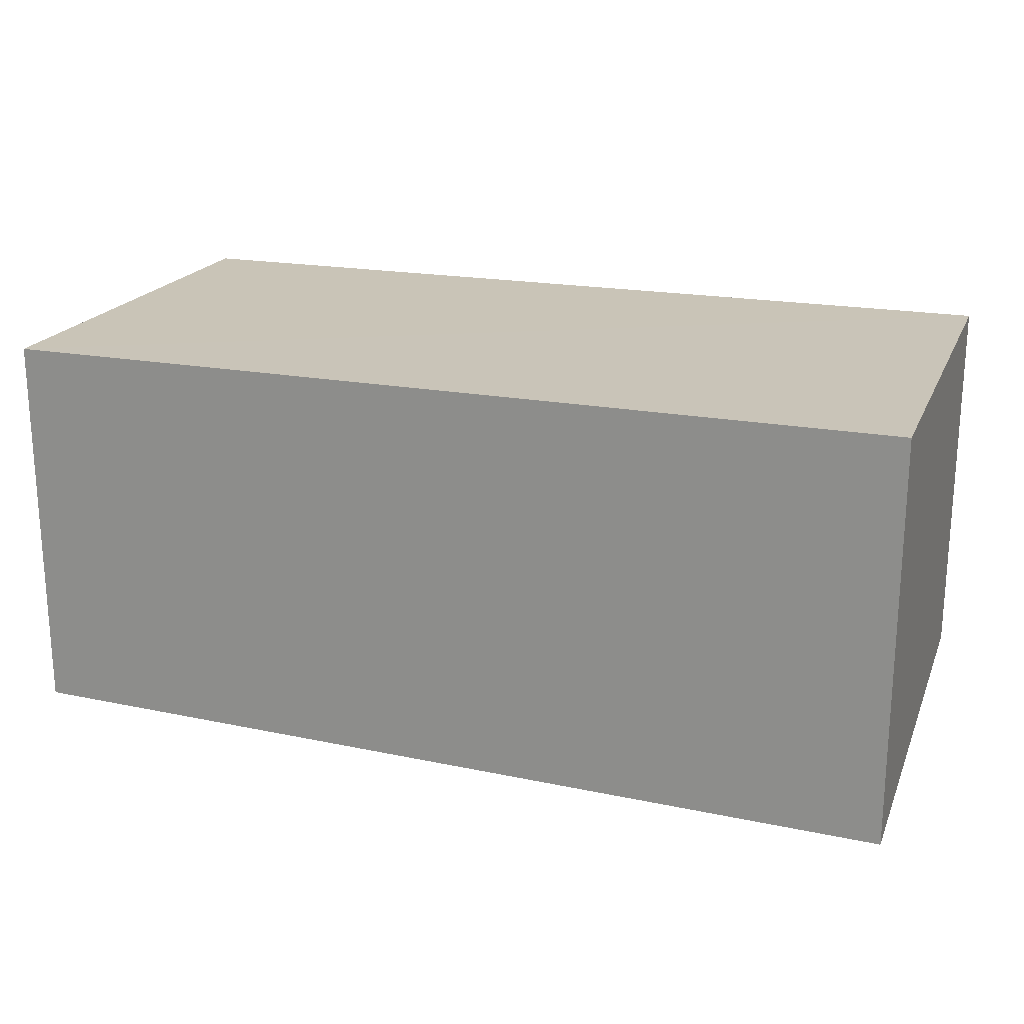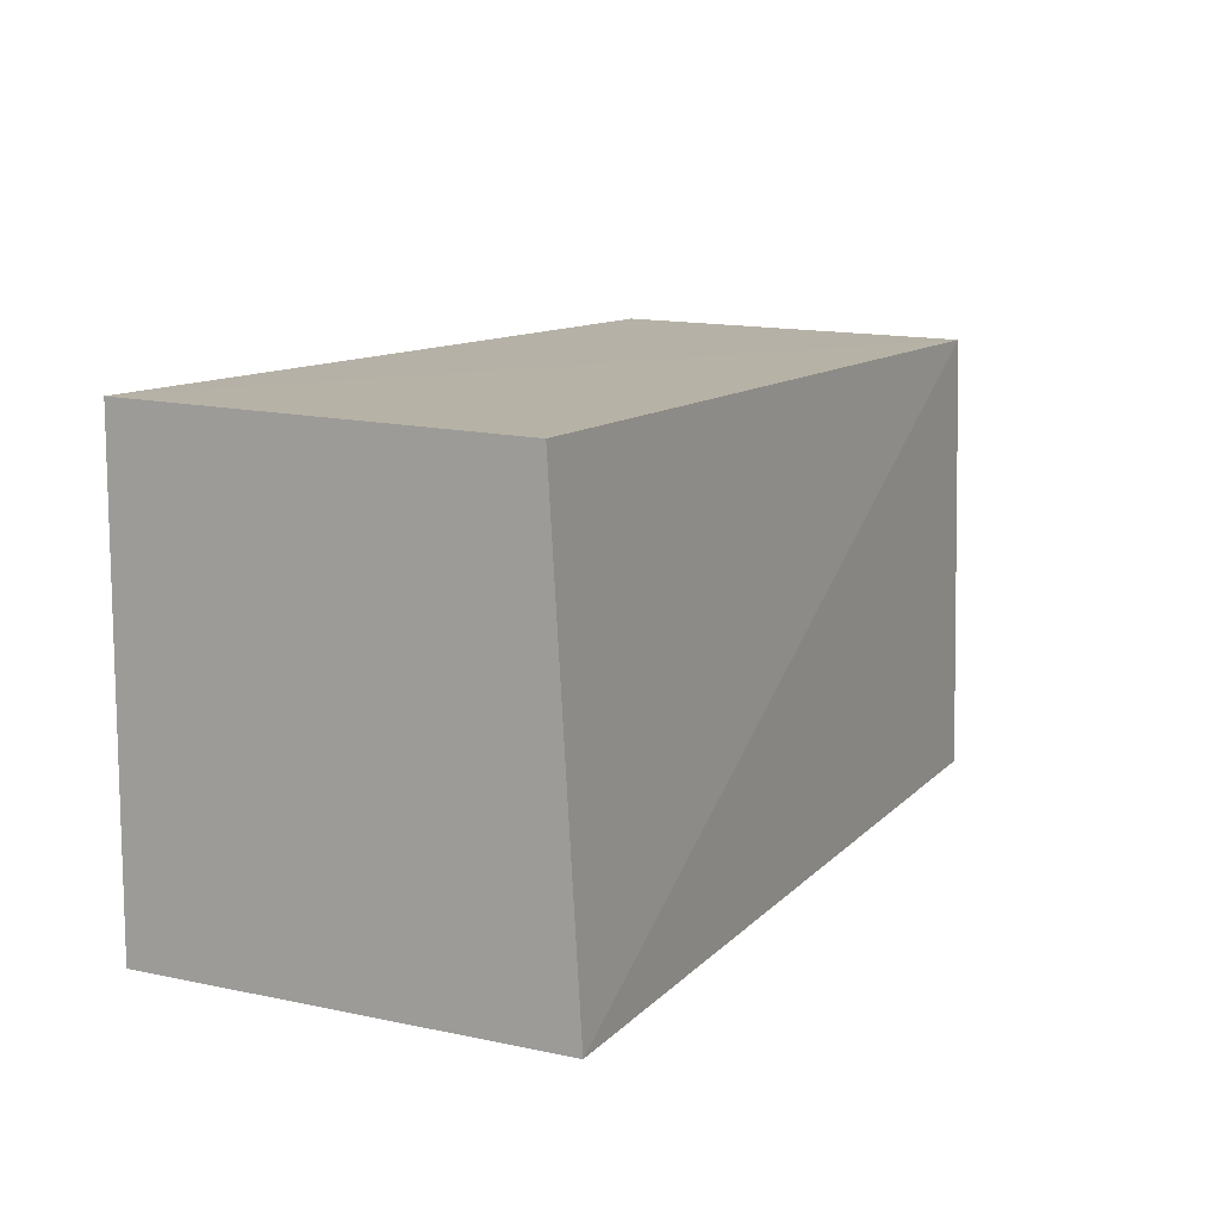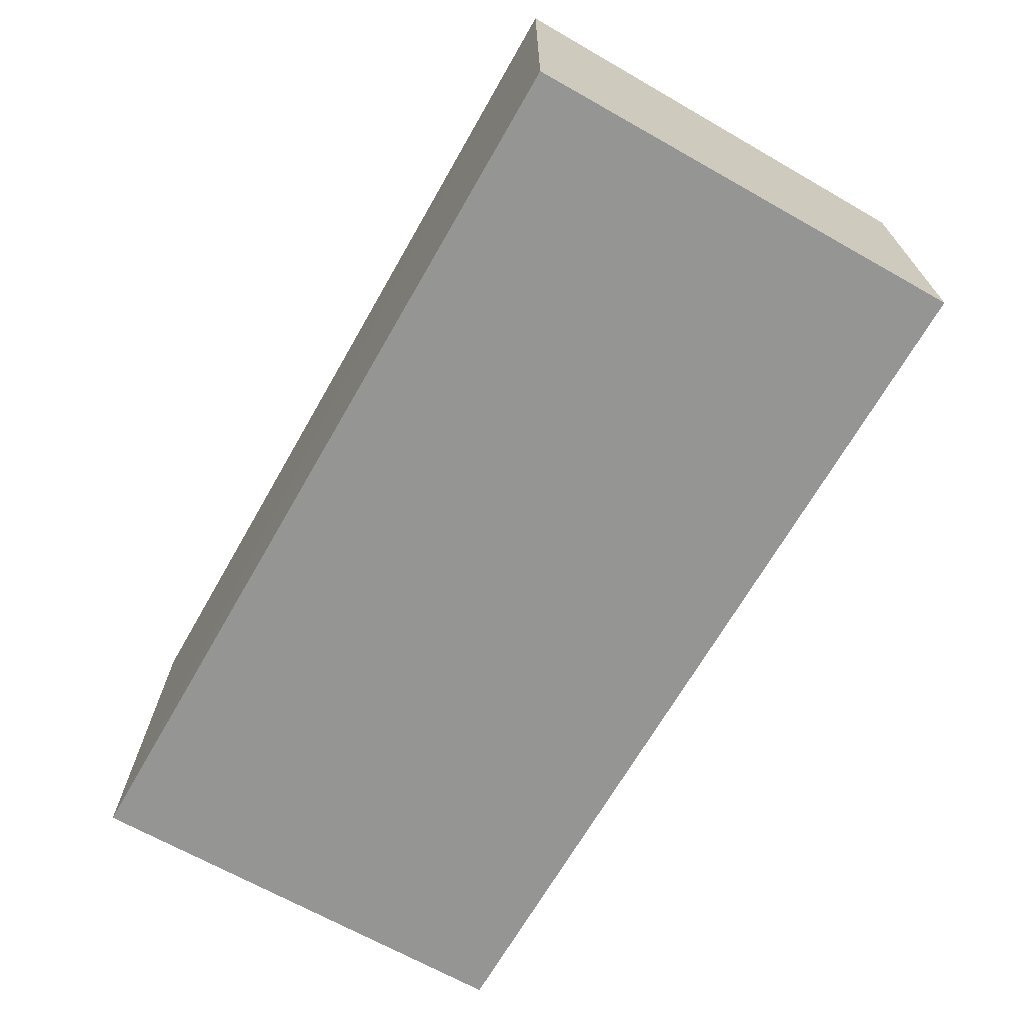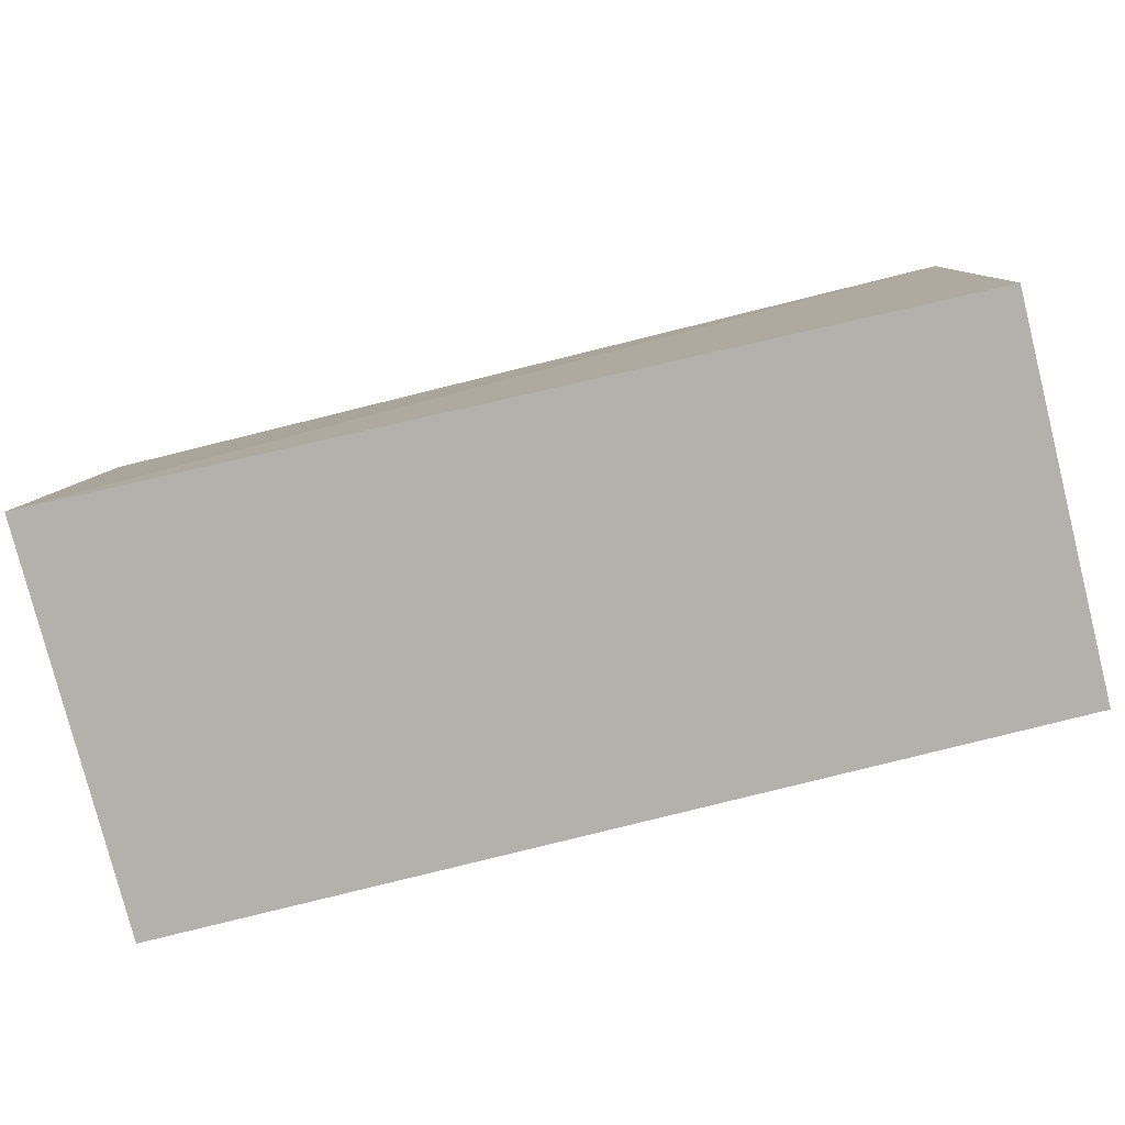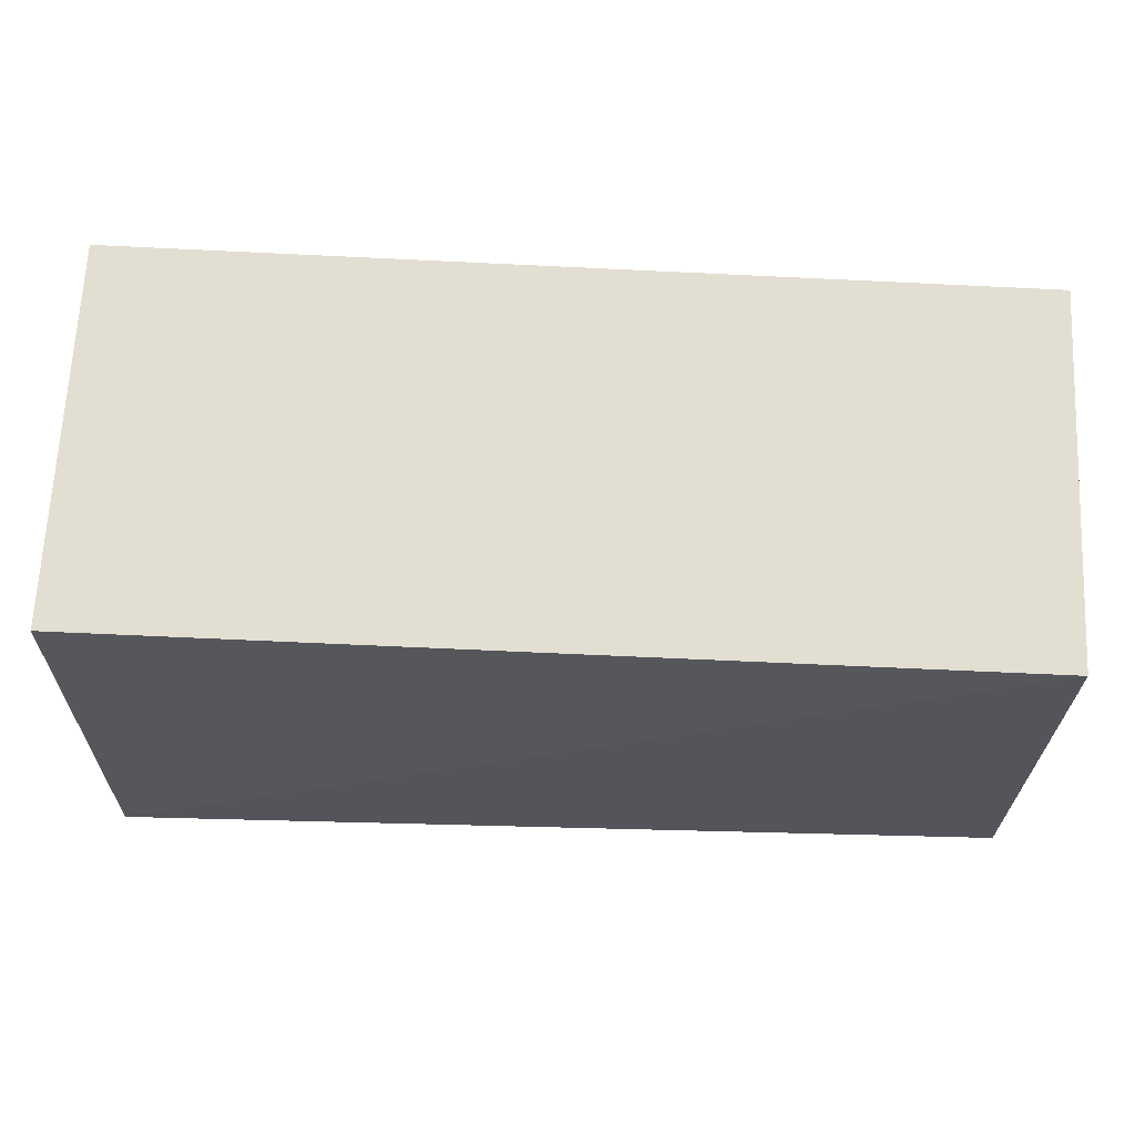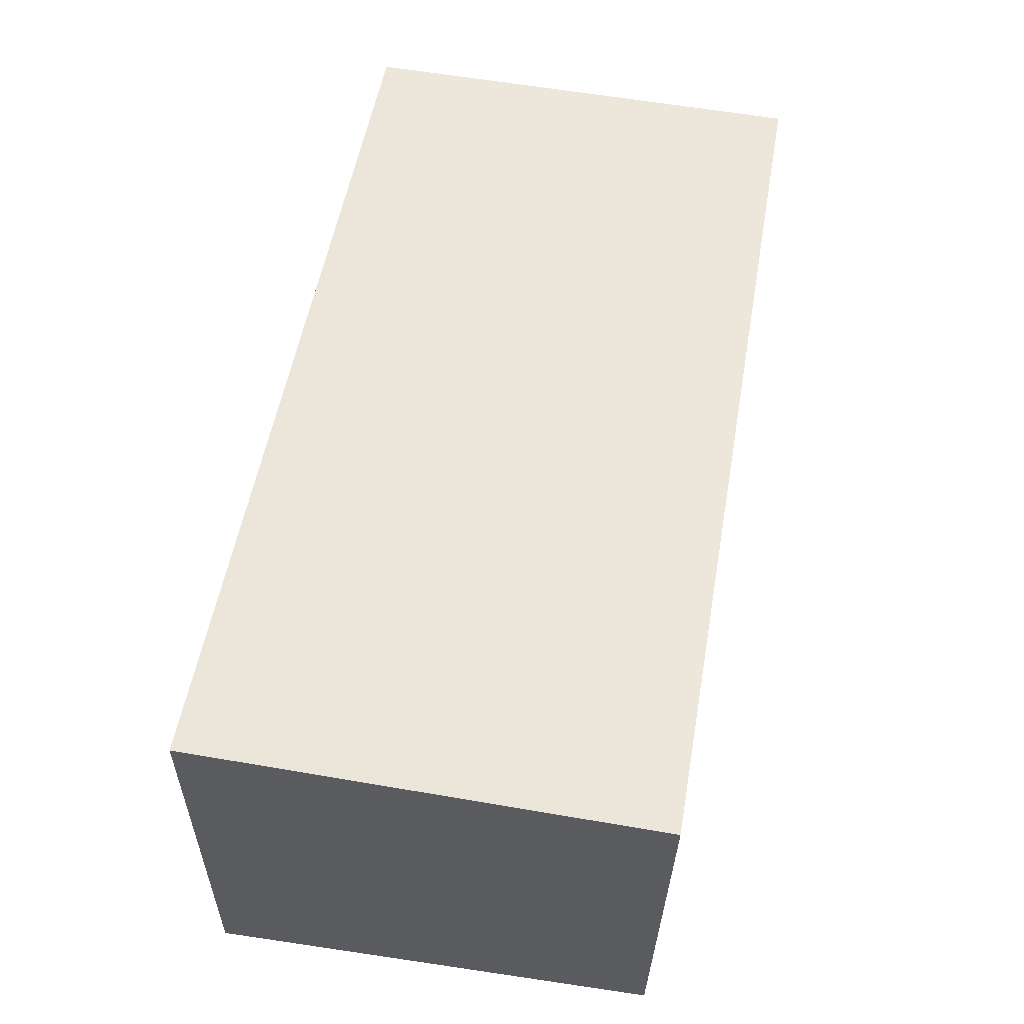
<metadata>
{"format":"obj","ext":"obj","renderer":"f3d","projection":"perspective","resolution":1024,"background":"white","views":[{"elev":20.5,"azim":-161.2,"up":"+Y"},{"elev":11.6,"azim":-63.3,"up":"+Z"},{"elev":-69.1,"azim":-119.8,"up":"+Y"},{"elev":-79.1,"azim":14.1,"up":"+Z"},{"elev":66.3,"azim":2.8,"up":"+Z"},{"elev":54.9,"azim":-79.8,"up":"+Y"}]}
</metadata>
<code>
v 0.00269 0.005092 0.1939
v 0.002716 -0.01571 0.1935
v 0.002715 0.00535 0.1687
v -0.04741 0.00535 0.1687
v -0.04741 0.005204 0.1942
v -0.04741 -0.01744 0.1687
v 0.002656 -0.01625 0.1687
v -0.04742 -0.01592 0.1936
f 1 2 3
f 5 2 1
f 5 1 3
f 5 3 4
f 7 3 2
f 7 2 6
f 7 6 4
f 7 4 3
f 8 5 4
f 8 4 6
f 8 6 2
f 8 2 5

</code>
